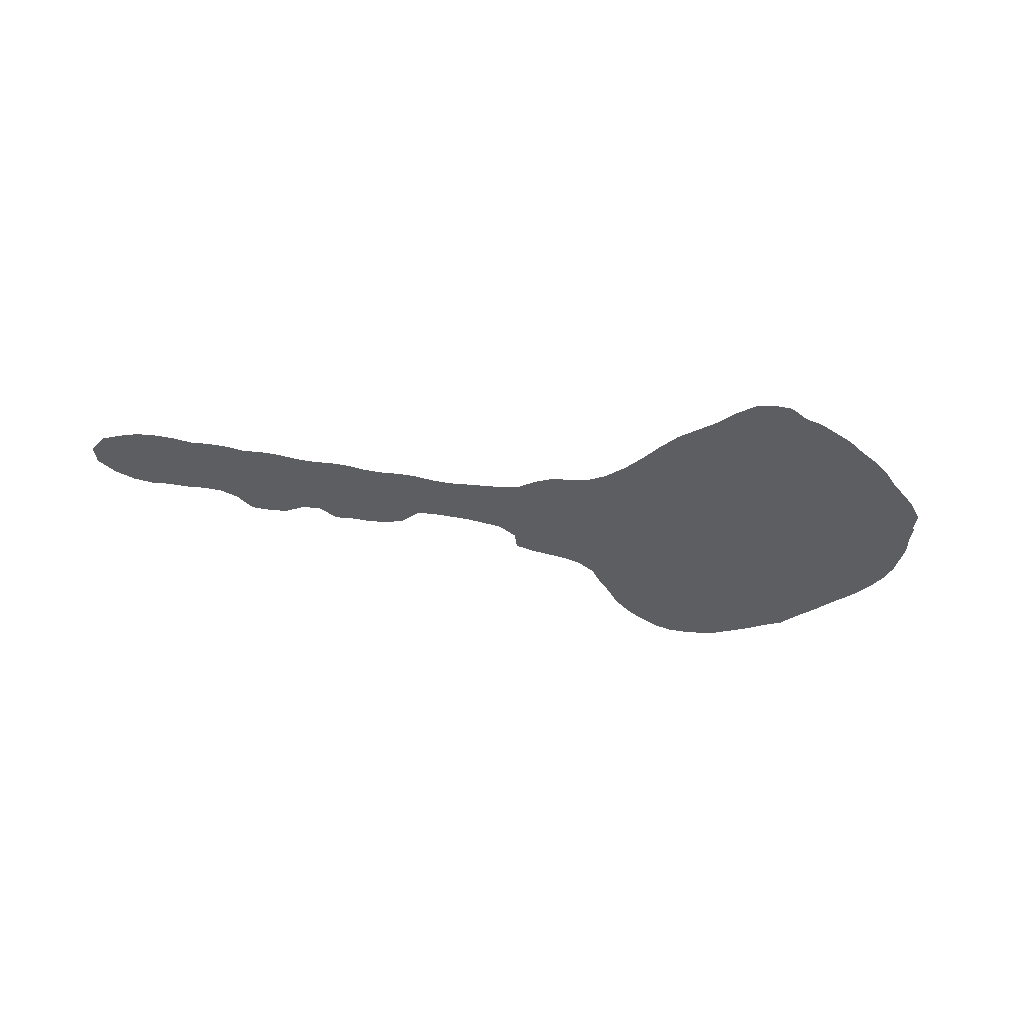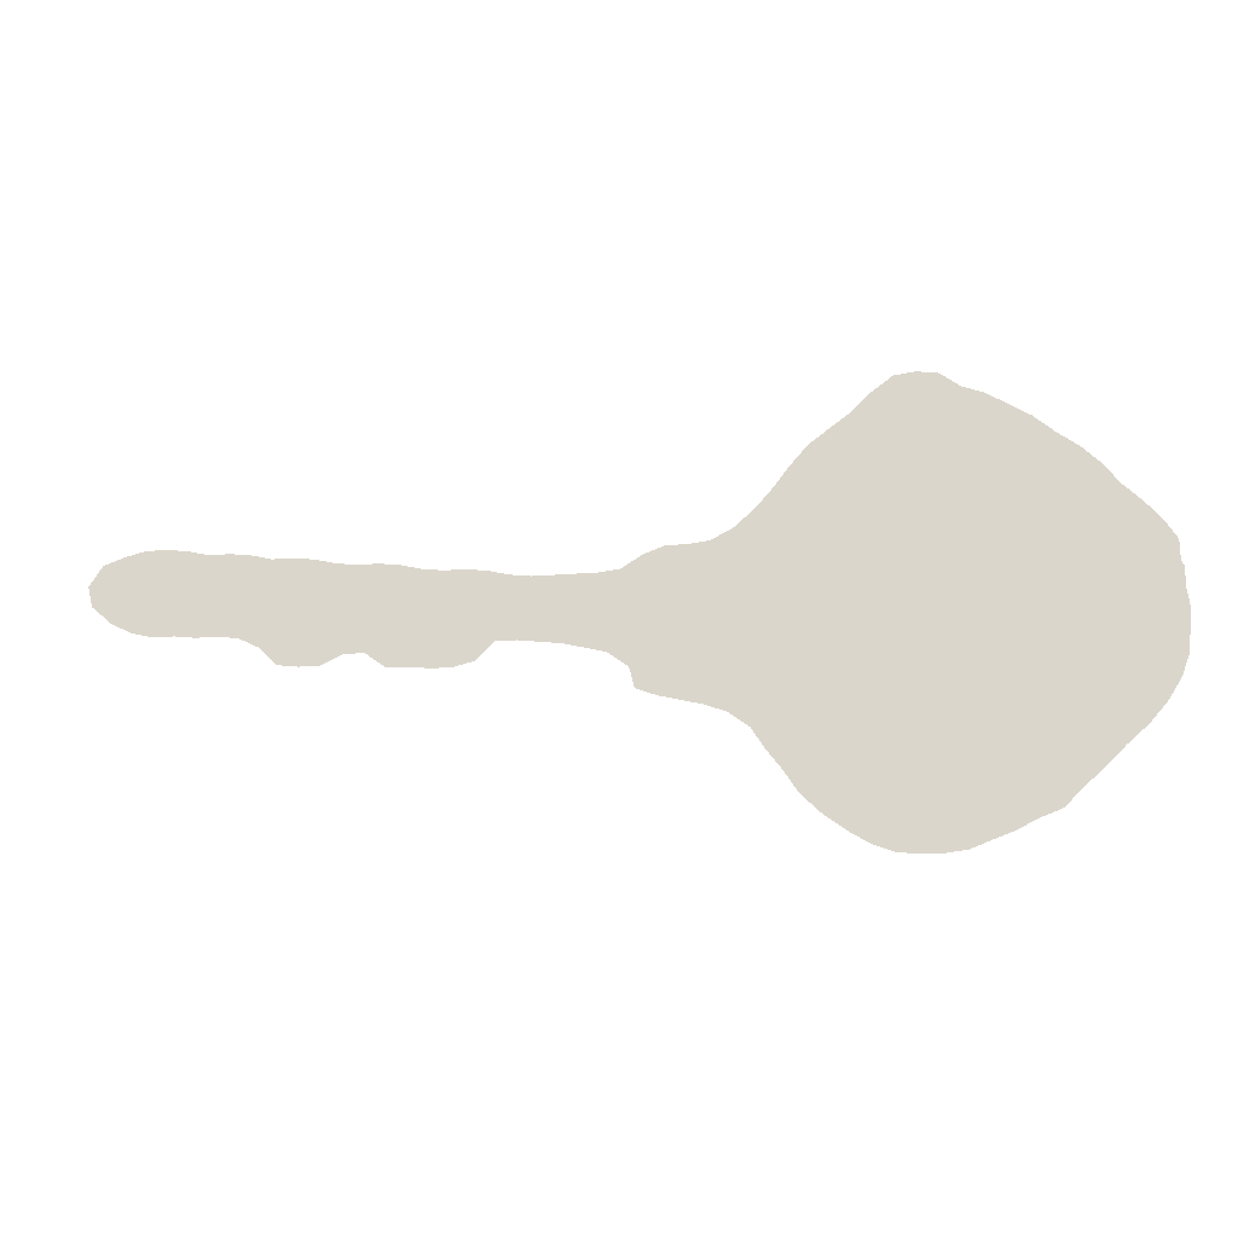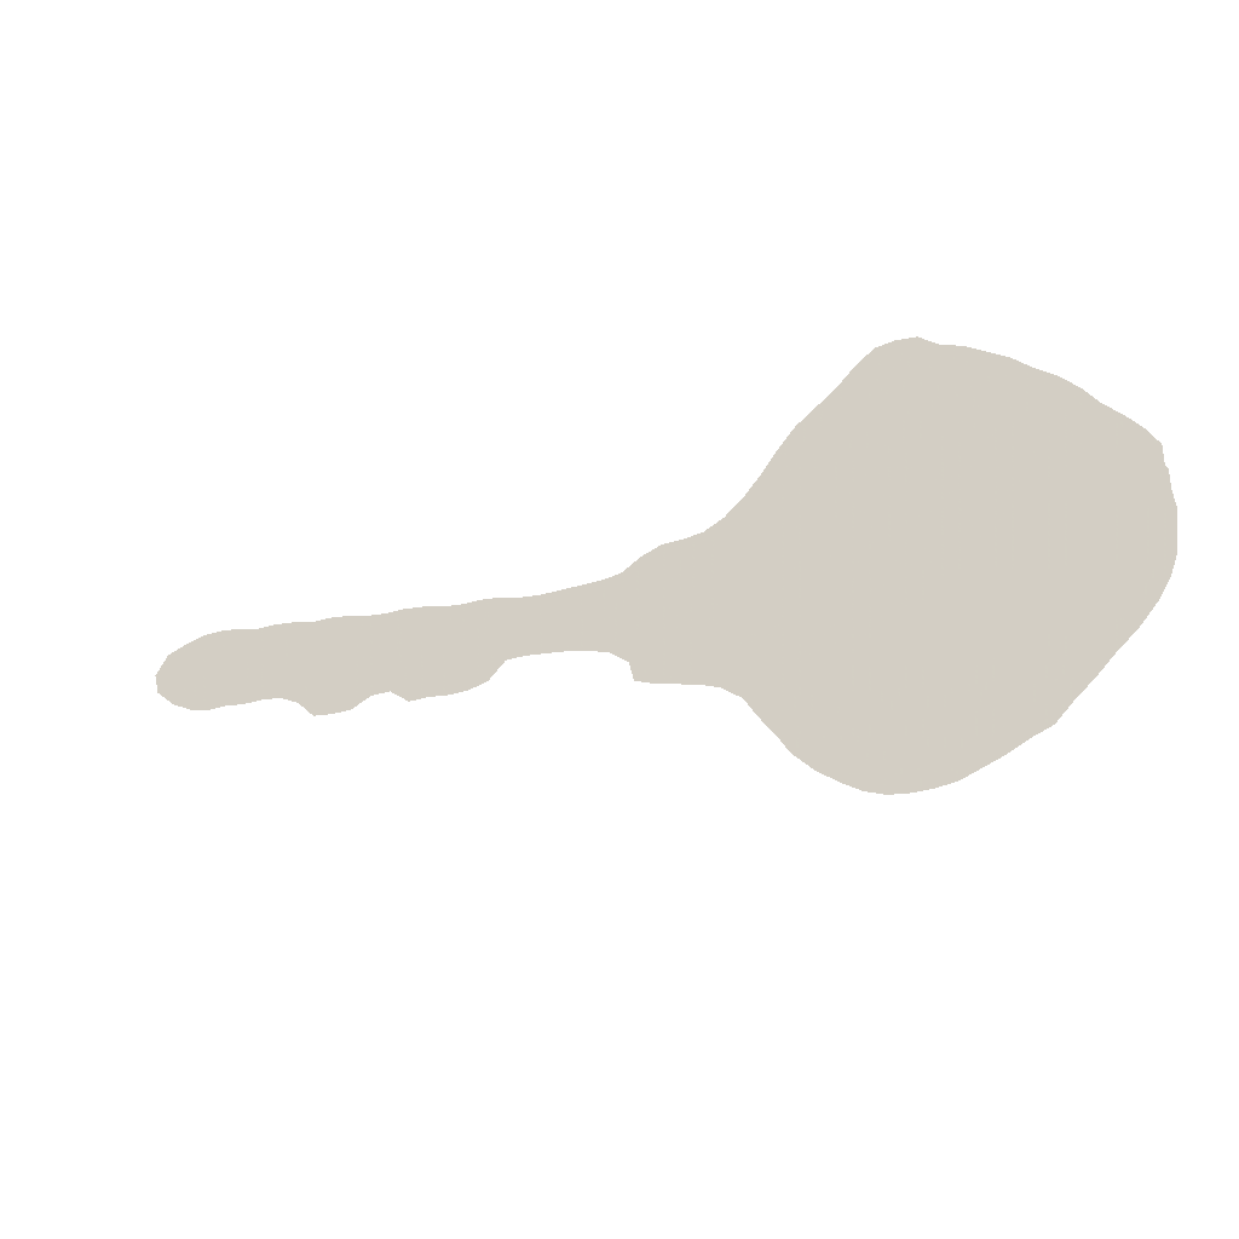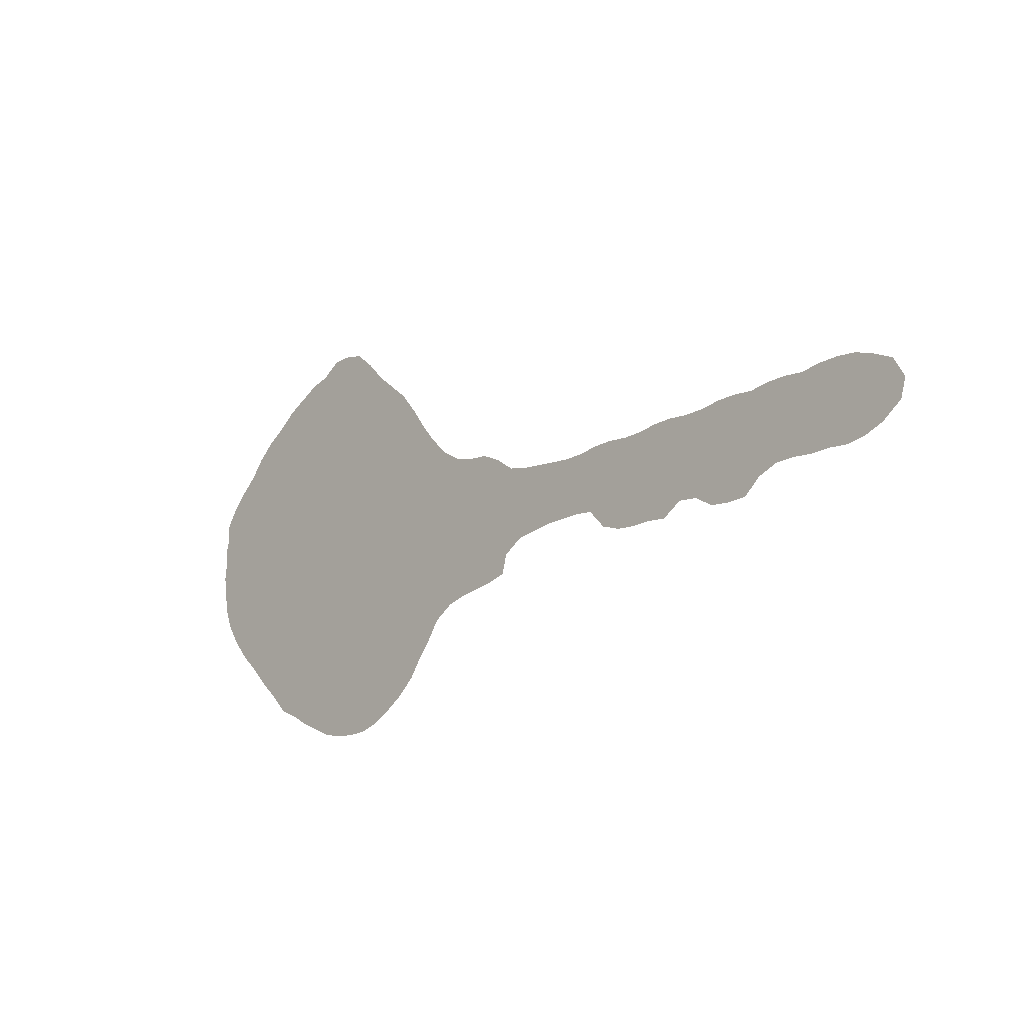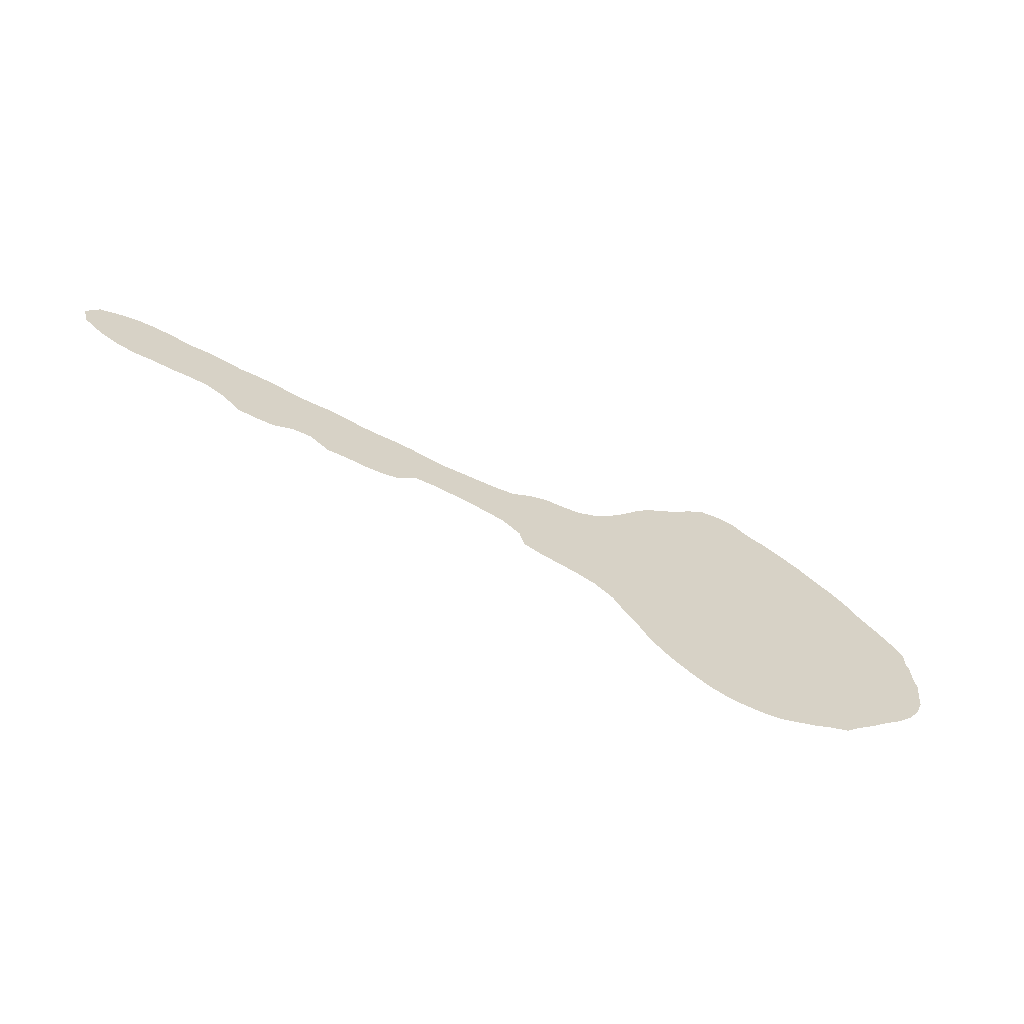
<metadata>
{"format":"obj","ext":"obj","renderer":"f3d","projection":"perspective","resolution":1024,"background":"white","views":[{"elev":-38.7,"azim":173.2,"up":"+Z"},{"elev":-20.4,"azim":-171.7,"up":"+Y"},{"elev":-30.8,"azim":-155.7,"up":"+Y"},{"elev":-11.1,"azim":44.0,"up":"+Y"},{"elev":-64.8,"azim":155.3,"up":"+Y"}]}
</metadata>
<code>
v 0.005089 0.2545 0
v 0.005089 0.2748 0
v 0.01781 0.2952 0
v 0.03308 0.313 0
v 0.05089 0.3308 0
v 0.06616 0.3512 0
v 0.08397 0.369 0
v 0.1043 0.3842 0
v 0.1247 0.402 0
v 0.145 0.4148 0
v 0.1654 0.4275 0
v 0.1857 0.4351 0
v 0.2061 0.4504 0
v 0.2265 0.4529 0
v 0.2468 0.4504 0
v 0.2672 0.4351 0
v 0.285 0.4173 0
v 0.3053 0.402 0
v 0.3257 0.3868 0
v 0.3435 0.3664 0
v 0.3588 0.3461 0
v 0.3766 0.3257 0
v 0.397 0.3079 0
v 0.4173 0.2977 0
v 0.4377 0.2952 0
v 0.458 0.2952 0
v 0.4784 0.2875 0
v 0.4987 0.2748 0
v 0.5191 0.2723 0
v 0.5394 0.2723 0
v 0.5598 0.2723 0
v 0.5802 0.2723 0
v 0.6005 0.2748 0
v 0.6209 0.2799 0
v 0.6412 0.2824 0
v 0.6616 0.2824 0
v 0.6819 0.285 0
v 0.7023 0.2901 0
v 0.7227 0.2926 0
v 0.743 0.2926 0
v 0.7634 0.2952 0
v 0.7837 0.3003 0
v 0.8041 0.3028 0
v 0.8244 0.3028 0
v 0.8448 0.3079 0
v 0.8651 0.3104 0
v 0.8855 0.3104 0
v 0.9059 0.3155 0
v 0.9262 0.3181 0
v 0.9466 0.3181 0
v 0.9669 0.313 0
v 0.9873 0.3053 0
v 1 0.285 0
v 0.9949 0.2646 0
v 0.9746 0.2468 0
v 0.9542 0.2366 0
v 0.9338 0.2316 0
v 0.9135 0.2316 0
v 0.8931 0.229 0
v 0.8728 0.229 0
v 0.8524 0.2265 0
v 0.8321 0.2163 0
v 0.8143 0.1985 0
v 0.7939 0.1959 0
v 0.7735 0.1959 0
v 0.7532 0.2061 0
v 0.7328 0.2061 0
v 0.7125 0.1908 0
v 0.6921 0.1908 0
v 0.6718 0.1883 0
v 0.6514 0.1883 0
v 0.631 0.1934 0
v 0.6132 0.2112 0
v 0.5929 0.2112 0
v 0.5725 0.2087 0
v 0.5522 0.2061 0
v 0.5318 0.201 0
v 0.5114 0.1959 0
v 0.4911 0.1807 0
v 0.486 0.1603 0
v 0.4657 0.1527 0
v 0.4453 0.1476 0
v 0.4249 0.1425 0
v 0.4046 0.1349 0
v 0.3842 0.1196 0
v 0.3715 0.09924 0
v 0.3562 0.07888 0
v 0.3435 0.05852 0
v 0.3232 0.03817 0
v 0.3028 0.0229 0
v 0.2824 0.01018 0
v 0.2621 0.002544 0
v 0.2417 0 0
v 0.2214 0 0
v 0.201 0.002544 0
v 0.1807 0.01018 0
v 0.1603 0.01781 0
v 0.1399 0.02799 0
v 0.1196 0.03562 0
v 0.1018 0.05344 0
v 0.08142 0.07125 0
v 0.06361 0.08906 0
v 0.04326 0.1069 0
v 0.02544 0.1272 0
v 0.01272 0.1476 0
v 0.005089 0.1679 0
v 0.002544 0.1883 0
v 0 0.2087 0
v 0.002544 0.229 0
v 0.002544 0.2494 0
f 1 3 2
f 52 54 53
f 50 56 55
f 105 107 106
f 104 107 105
f 103 107 104
f 50 55 51
f 51 54 52
f 51 55 54
f 12 14 13
f 49 56 50
f 45 60 46
f 107 109 108
f 5 109 102
f 1 110 109
f 102 109 103
f 103 109 107
f 5 21 8
f 91 93 92
f 90 94 93
f 90 93 91
f 41 64 42
f 38 67 39
f 37 67 38
f 34 73 35
f 71 73 72
f 1 4 3
f 1 109 4
f 4 109 5
f 10 12 11
f 33 74 73
f 33 73 34
f 46 60 47
f 49 57 56
f 39 67 40
f 8 21 20
f 12 16 14
f 14 16 15
f 36 71 70
f 35 73 36
f 36 73 71
f 37 69 67
f 36 70 69
f 36 69 37
f 89 96 90
f 94 96 95
f 90 96 94
f 5 102 101
f 5 101 21
f 32 74 33
f 32 75 74
f 31 75 32
f 79 82 81
f 27 79 28
f 25 82 79
f 25 27 26
f 25 79 27
f 23 85 84
f 21 101 85
f 85 101 86
f 43 62 44
f 42 62 43
f 62 64 63
f 42 64 62
f 45 61 60
f 44 61 45
f 44 62 61
f 47 58 48
f 48 58 49
f 49 58 57
f 40 66 41
f 40 67 66
f 41 66 64
f 64 66 65
f 12 17 16
f 10 17 12
f 67 69 68
f 86 101 100
f 98 100 99
f 30 77 76
f 30 76 31
f 31 76 75
f 79 81 80
f 29 77 30
f 28 79 78
f 29 78 77
f 28 78 29
f 23 84 24
f 24 82 25
f 21 85 22
f 22 85 23
f 47 60 59
f 47 59 58
f 10 18 17
f 9 18 10
f 8 18 9
f 8 20 18
f 18 20 19
f 87 100 98
f 86 100 87
f 87 98 97
f 87 97 96
f 87 96 89
f 87 89 88
f 24 83 82
f 24 84 83
f 6 8 7
f 5 8 6

</code>
